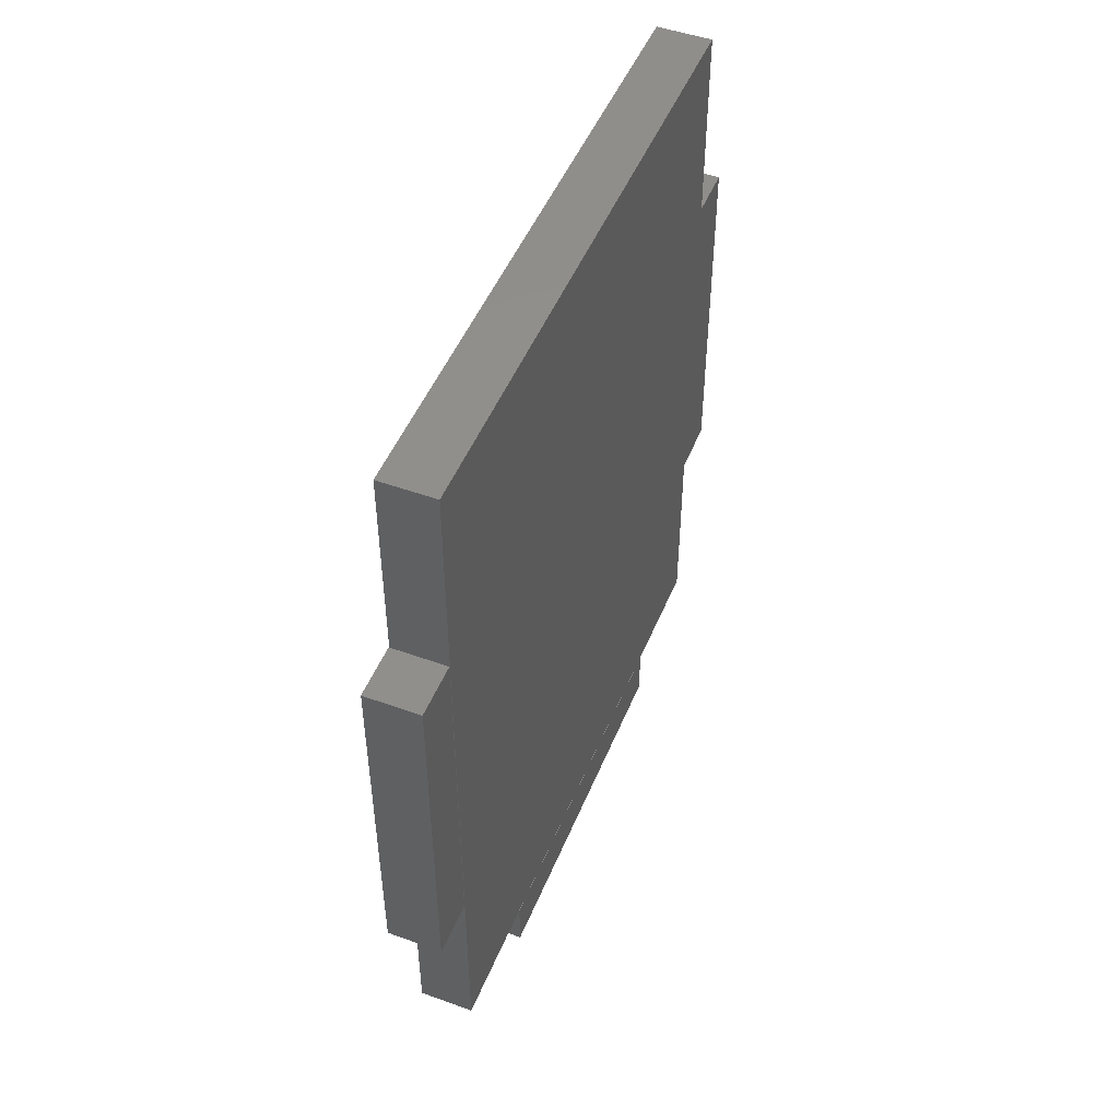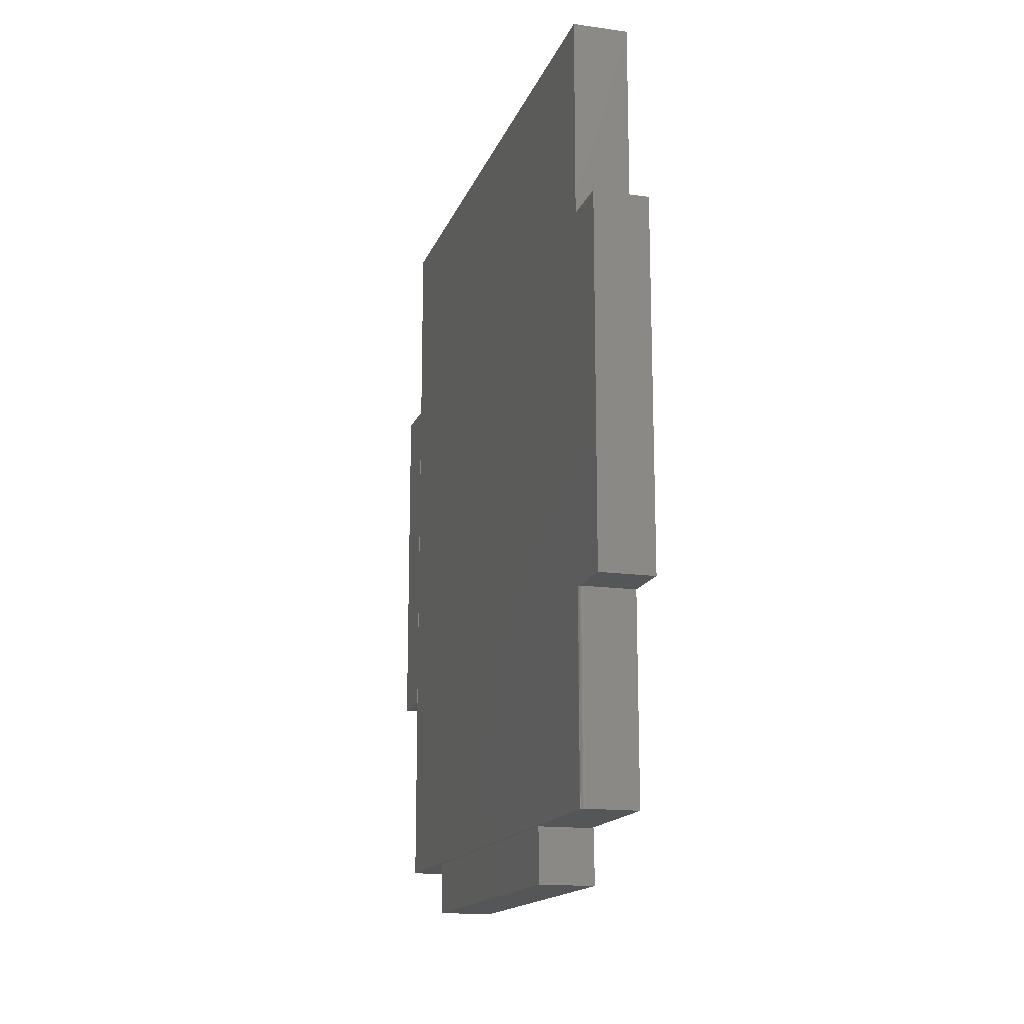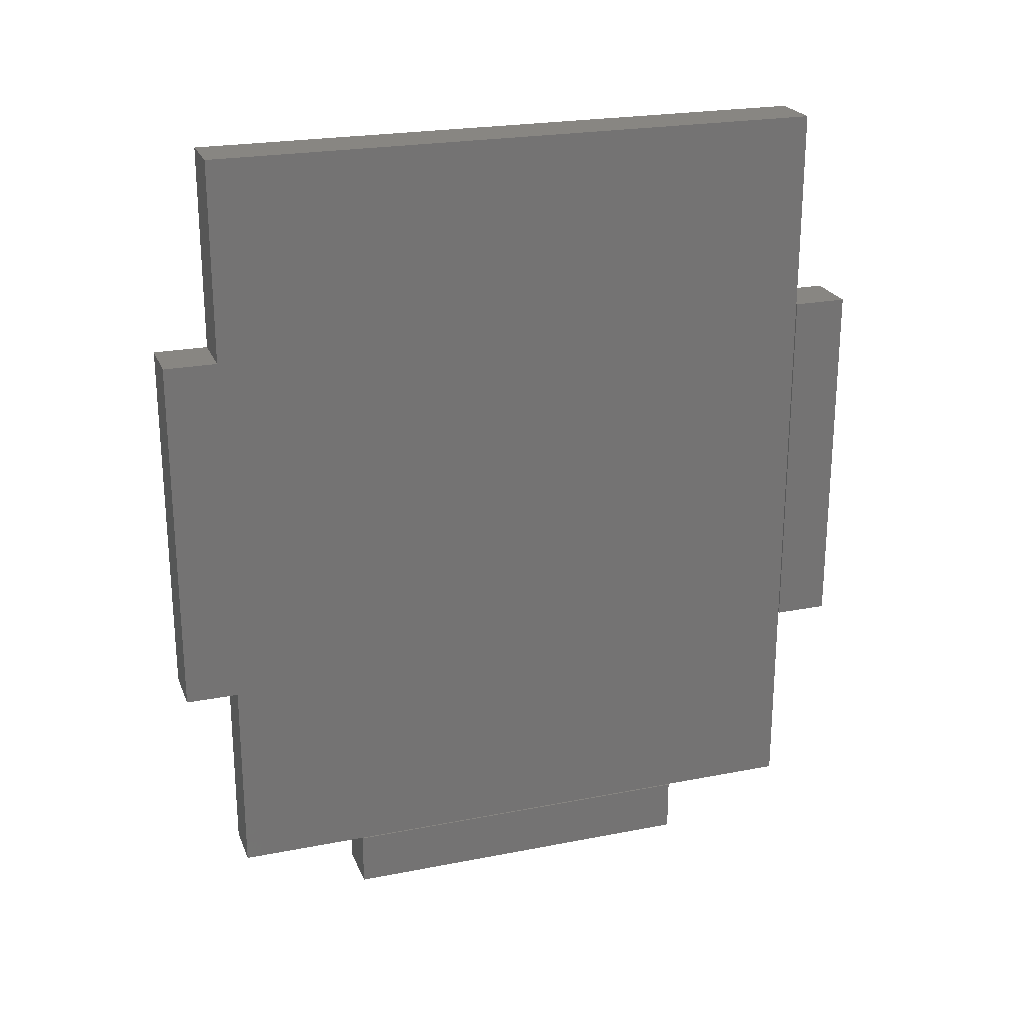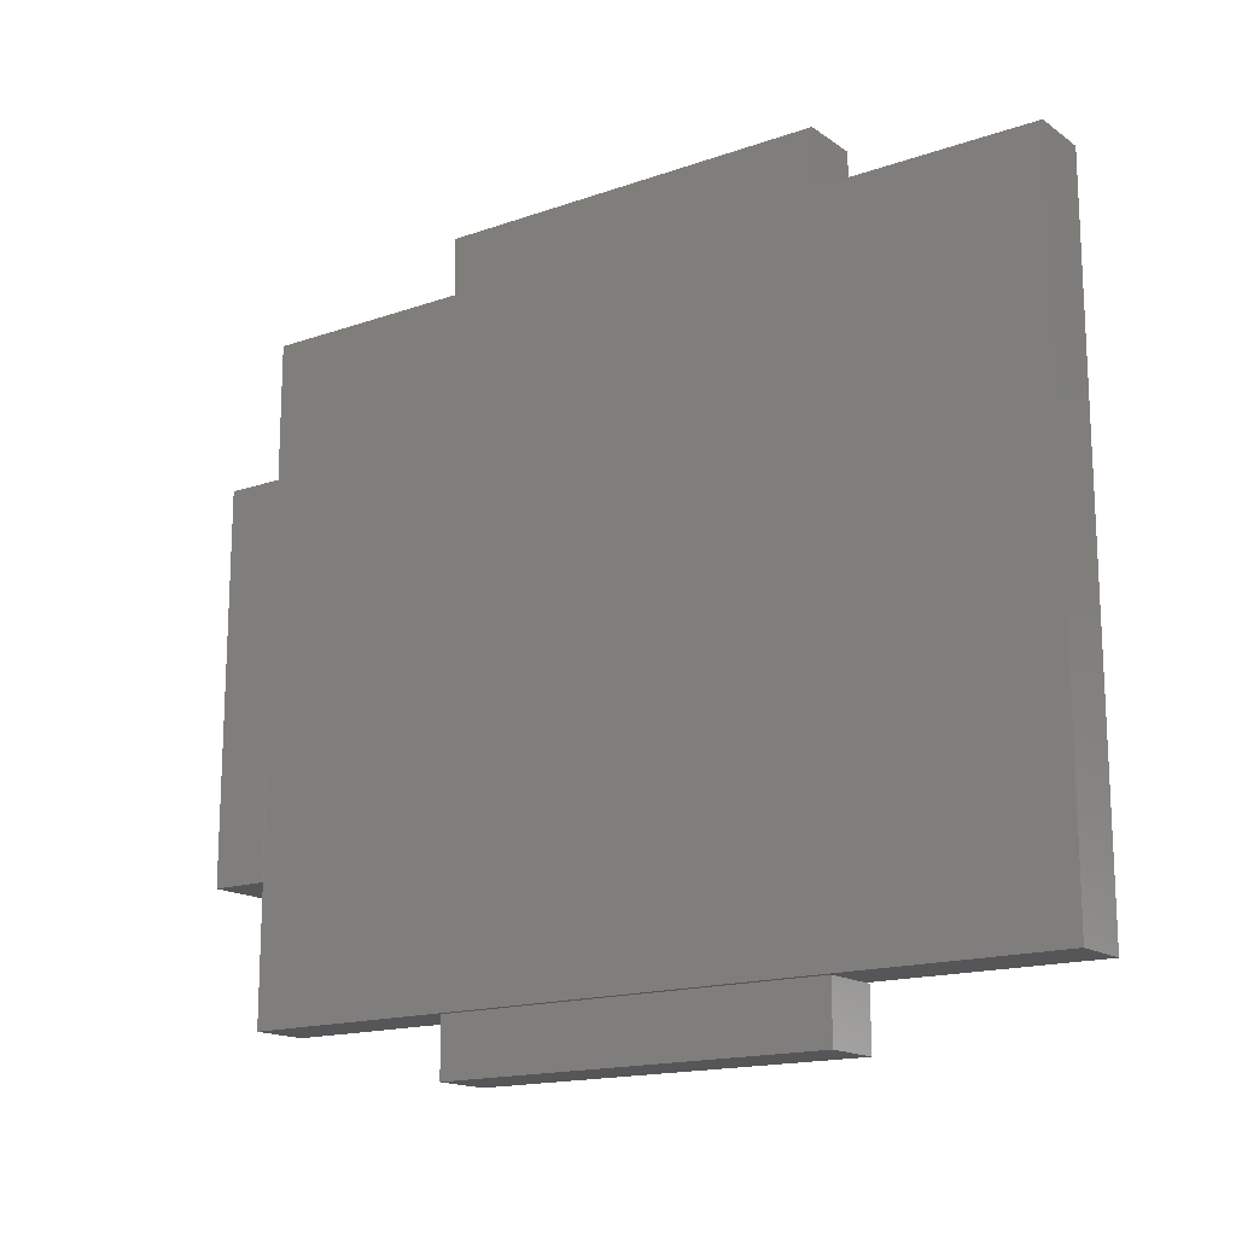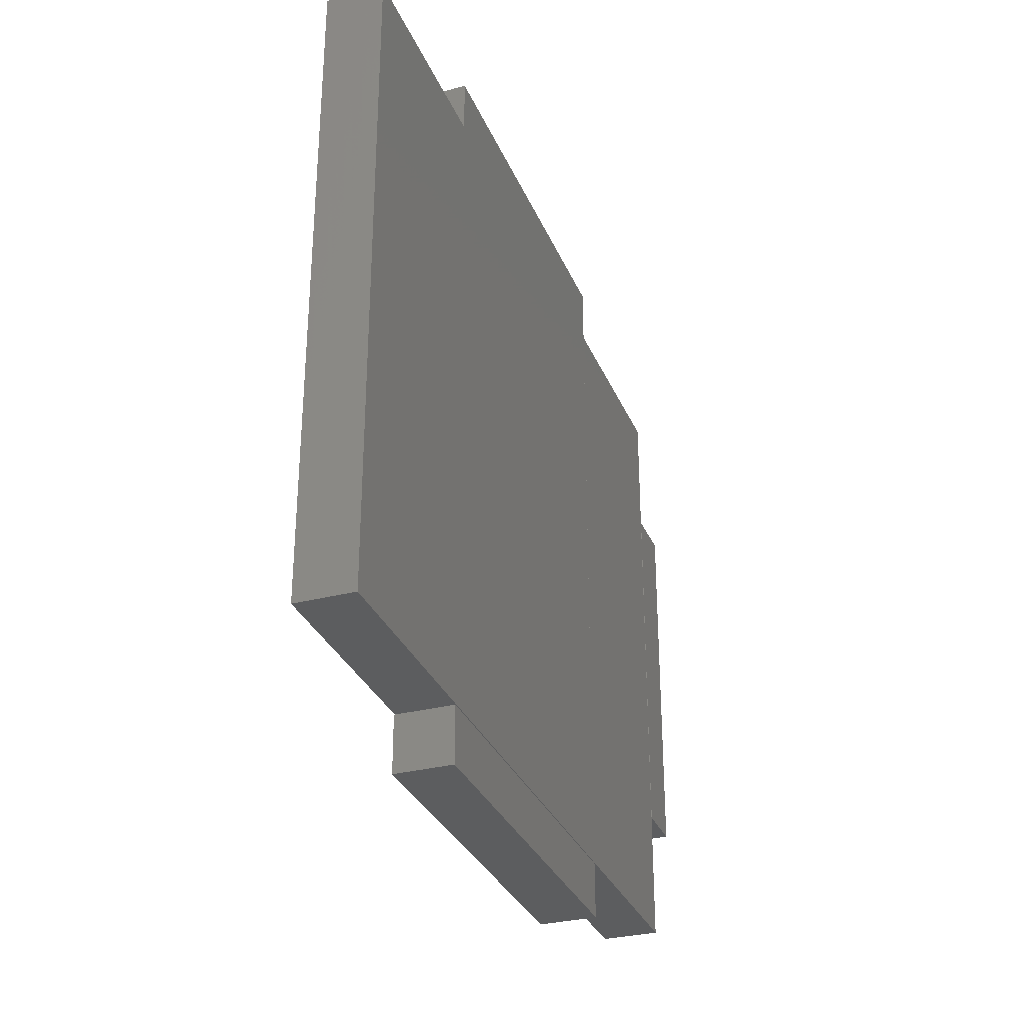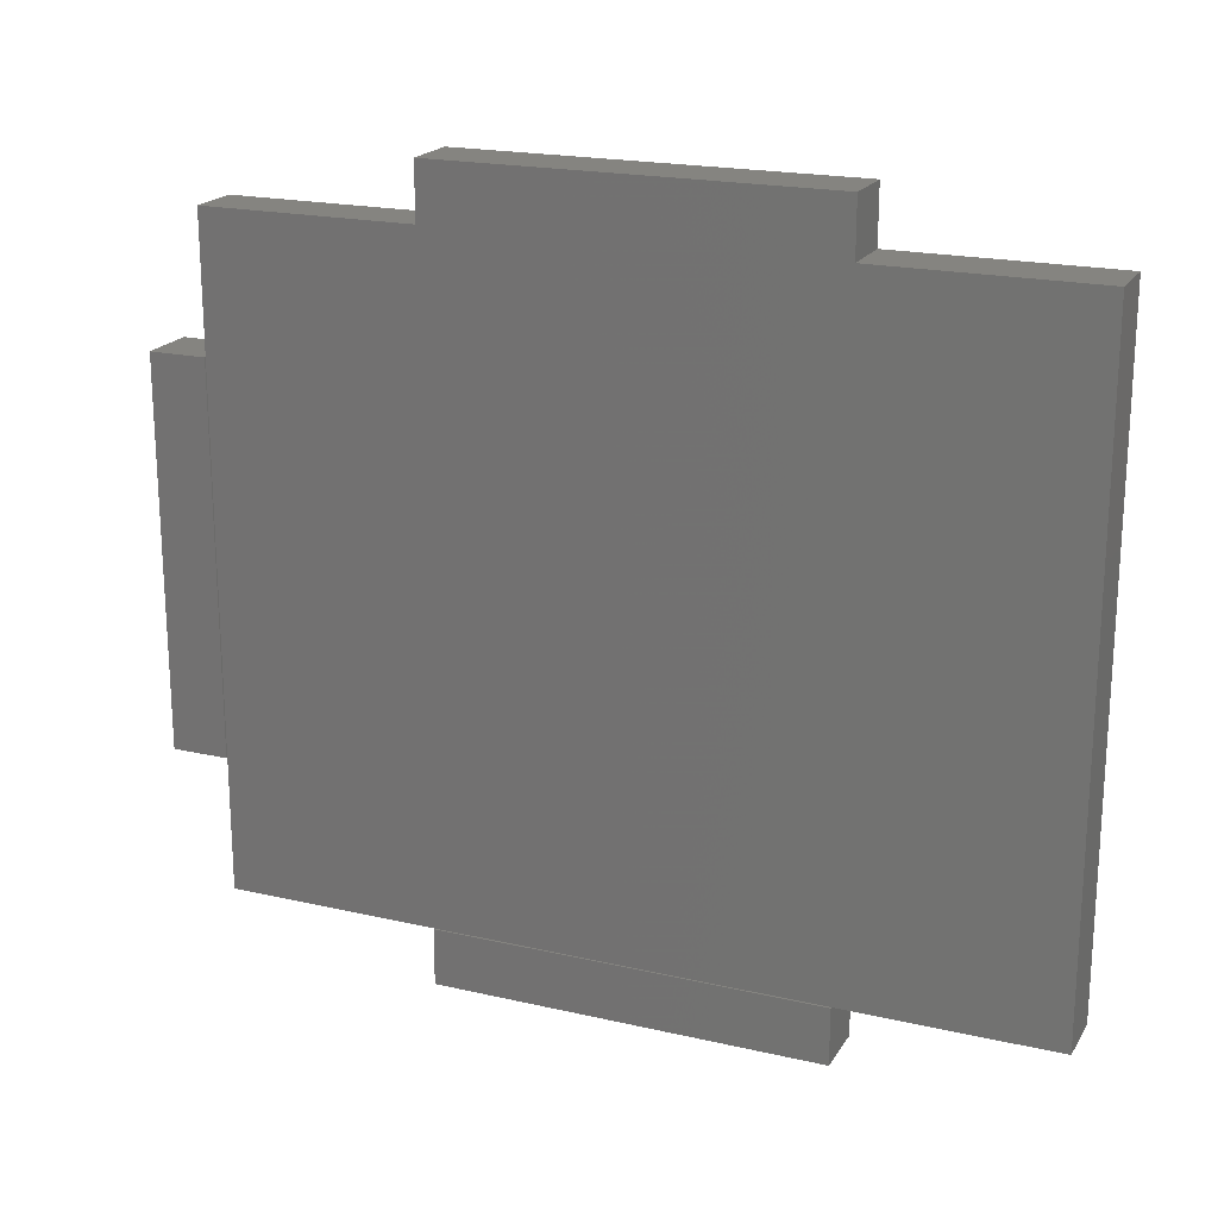
<metadata>
{"format":"stl","ext":"stl","renderer":"f3d","projection":"perspective","resolution":1024,"background":"white","views":[{"elev":49.0,"azim":21.8,"up":"+Z"},{"elev":-15.7,"azim":163.8,"up":"+Z"},{"elev":23.2,"azim":-108.3,"up":"+Z"},{"elev":-16.2,"azim":-54.2,"up":"+Y"},{"elev":-31.3,"azim":20.1,"up":"+Y"},{"elev":19.9,"azim":-67.0,"up":"+Y"}]}
</metadata>
<code>
# stl→obj: 56 verts, 100 faces
v 0.09375 0.6234 -0.3125
v 3.131e-34 0.6234 -0.3125
v 0.09375 0.6234 0.3125
v -3.469e-17 0.6234 0.3125
v 0.08594 0.5326 -0.6562
v 1.908e-17 0.5326 -0.6562
v 0.08594 0.5326 -0.3125
v -3.077e-33 0.5326 -0.3125
v 0.09243 0.5291 -0.6562
v 0.09028 0.5312 -0.6562
v 0.09146 0.5303 -0.6562
v 0.09375 0.5248 -0.6562
v 0.09375 0.3115 -0.6562
v 1.908e-17 0.3115 -0.6562
v 0.09316 0.5277 -0.6562
v 0.0936 0.5263 -0.6562
v 0.08746 0.5324 -0.6562
v 0.08893 0.532 -0.6562
v 0.09375 0.5248 -0.3125
v 0.09375 -0.5312 -0.6562
v 0.09375 -0.3102 -0.6562
v 0.09375 -0.5312 -0.3109
v 0.0936 0.5263 -0.3125
v 0.09316 0.5277 -0.3125
v 0.09243 0.5291 -0.3125
v 0.09146 0.5303 -0.3125
v 0.09375 -0.5312 0.3109
v 0.09375 0.5326 0.3125
v 0.09375 0.5326 0.6562
v 0.09375 -0.5312 0.6562
v 0.09028 0.5312 -0.3125
v 0.08893 0.532 -0.3125
v 0.08746 0.5324 -0.3125
v -5.378e-17 0.5326 0.6562
v -5.378e-17 -0.5312 0.6562
v -9.13e-20 -0.5312 -0.3109
v -3.46e-17 -0.5312 0.3109
v 1.908e-17 -0.5312 -0.6562
v 1.908e-17 -0.3102 -0.6562
v -3.469e-17 0.5326 0.3125
v 0.09375 -0.625 -0.3125
v 0.09375 -0.5329 -0.3125
v 0.09375 -0.625 0.3125
v 0.09375 -0.5329 0.3125
v 0 -0.625 -0.3125
v -3.469e-17 -0.625 0.3125
v 3.131e-34 -0.5329 -0.3125
v -3.469e-17 -0.5329 0.3125
v 0.09375 -0.3125 -0.75
v 0.09375 0.3125 -0.75
v 0.09375 -0.3125 -0.6579
v 0.09375 0.3125 -0.6579
v 0 -0.3125 -0.75
v -1.023e-17 -0.3125 -0.6579
v 4.249e-33 0.3125 -0.75
v -1.023e-17 0.3125 -0.6579
f 1 2 3
f 3 2 4
f 5 6 7
f 7 6 8
f 9 10 11
f 12 13 14
f 6 10 9
f 6 9 15
f 6 15 16
f 6 16 12
f 6 12 14
f 10 6 5
f 10 5 17
f 10 17 18
f 19 20 21
f 19 21 13
f 19 13 12
f 22 20 19
f 22 19 23
f 22 23 24
f 22 24 25
f 22 25 26
f 22 26 1
f 22 1 3
f 22 3 27
f 27 3 28
f 27 28 29
f 27 29 30
f 2 7 8
f 1 26 31
f 1 31 32
f 1 32 33
f 1 33 7
f 1 7 2
f 29 34 30
f 30 34 35
f 5 7 17
f 17 7 33
f 17 33 18
f 18 33 32
f 18 32 10
f 10 32 31
f 10 31 11
f 11 31 26
f 11 26 9
f 9 26 25
f 9 25 15
f 15 25 24
f 15 24 16
f 16 24 23
f 16 23 12
f 12 23 19
f 36 37 4
f 36 4 2
f 36 2 8
f 36 8 38
f 8 6 14
f 8 14 39
f 8 39 38
f 37 35 34
f 37 34 40
f 37 40 4
f 30 35 27
f 27 35 37
f 27 37 22
f 22 37 36
f 21 39 13
f 13 39 14
f 22 36 20
f 20 36 38
f 20 38 21
f 21 38 39
f 28 40 29
f 29 40 34
f 4 40 3
f 3 40 28
f 41 42 43
f 43 42 44
f 45 46 47
f 47 46 48
f 43 46 41
f 41 46 45
f 48 46 44
f 44 46 43
f 42 47 44
f 44 47 48
f 45 47 41
f 41 47 42
f 49 50 51
f 51 50 52
f 53 54 55
f 55 54 56
f 54 53 51
f 51 53 49
f 52 56 51
f 51 56 54
f 55 56 50
f 50 56 52
f 49 53 50
f 50 53 55

</code>
